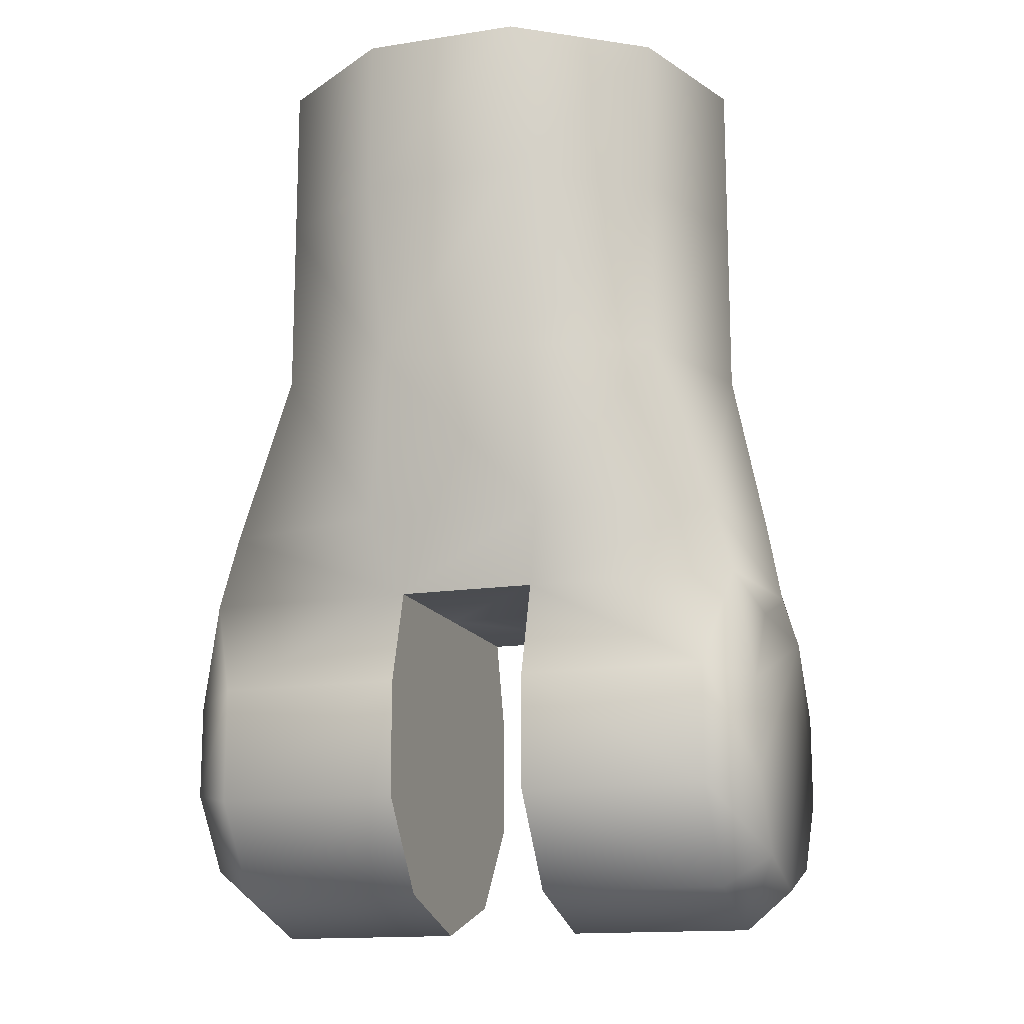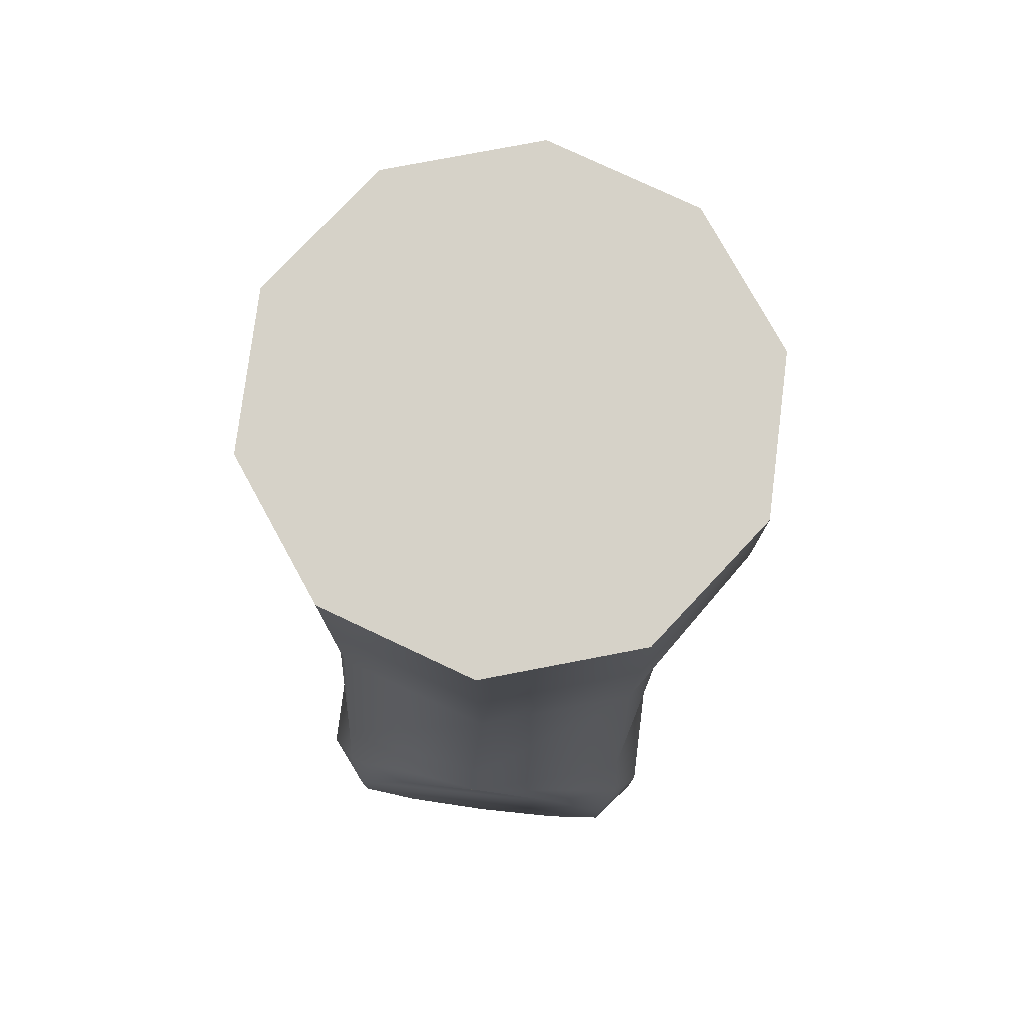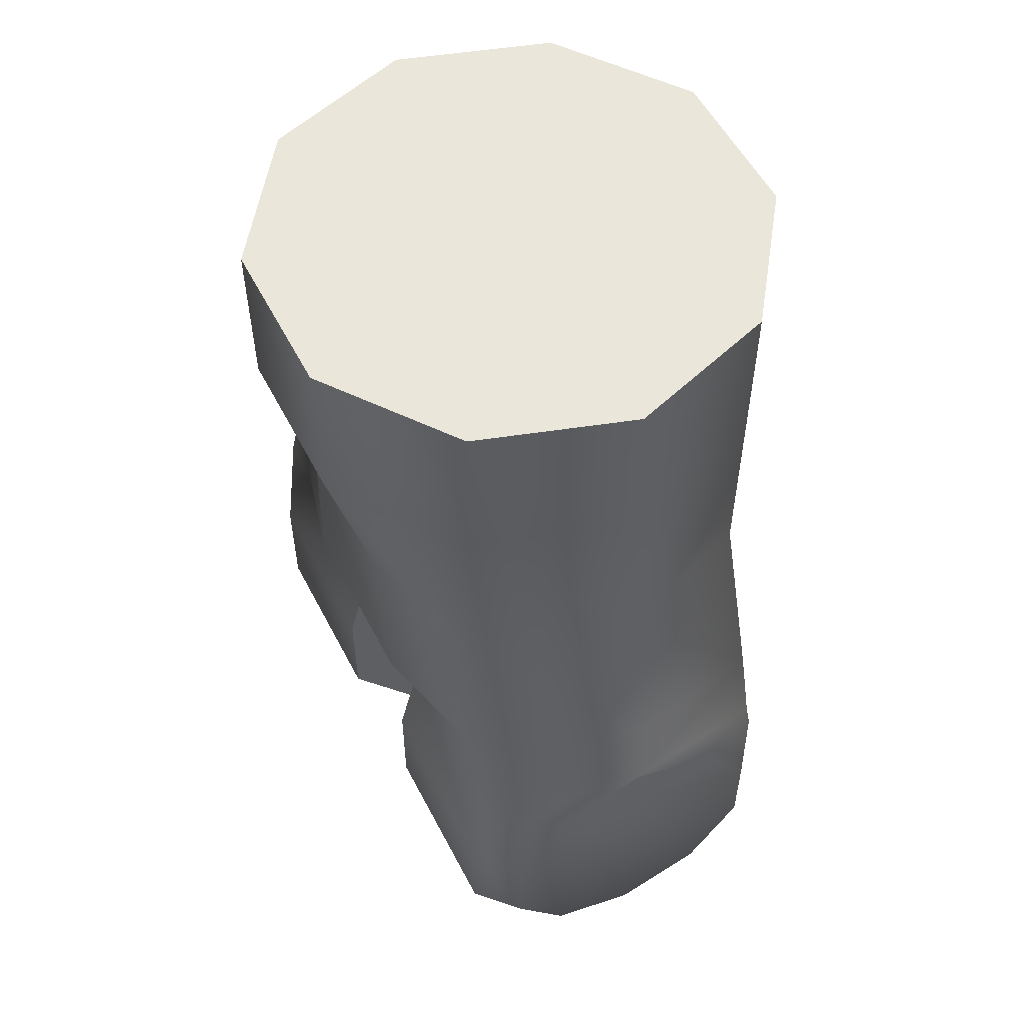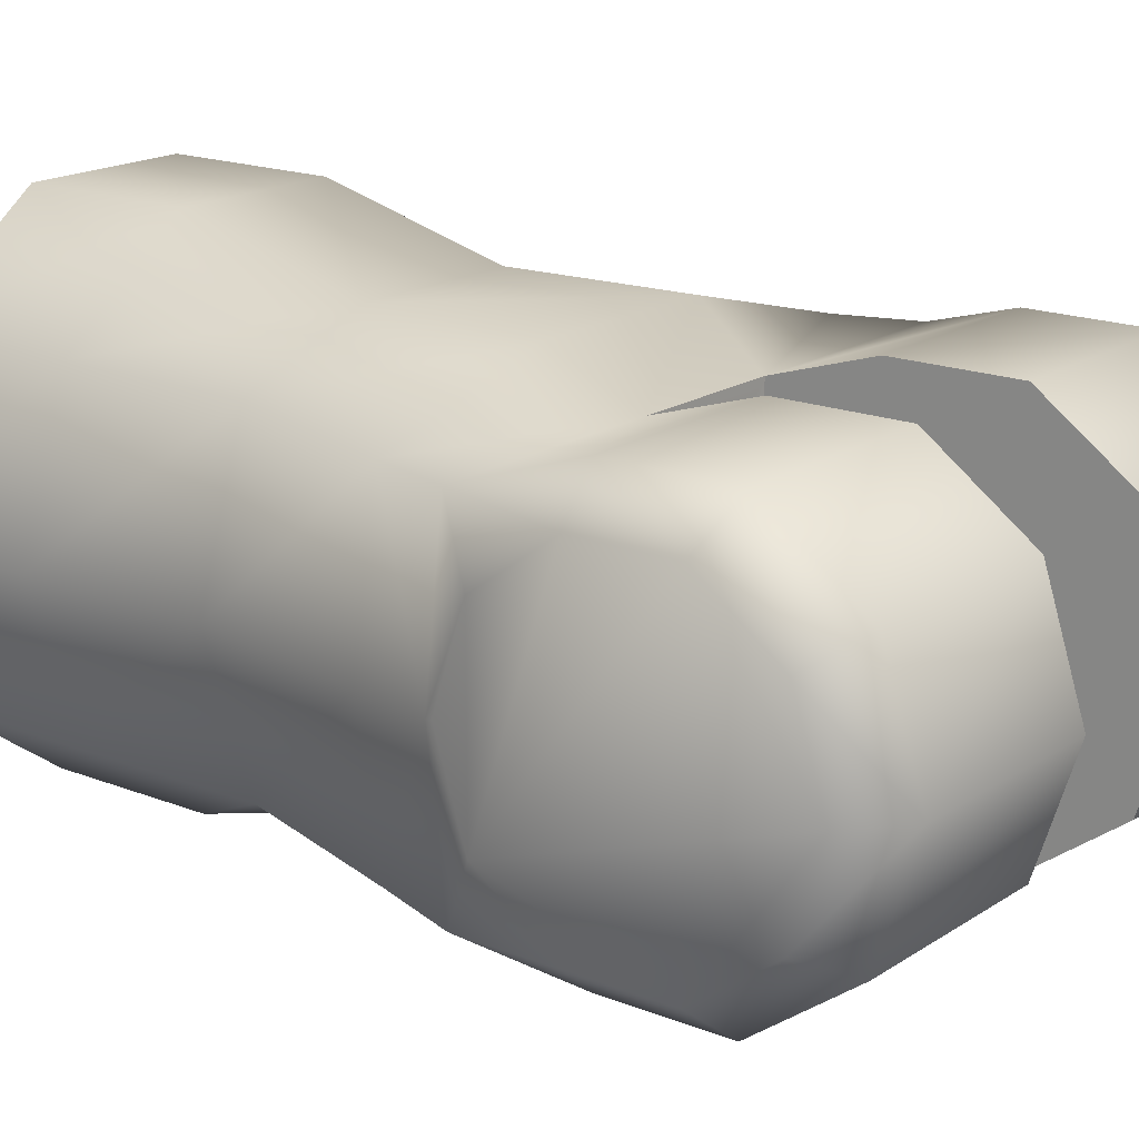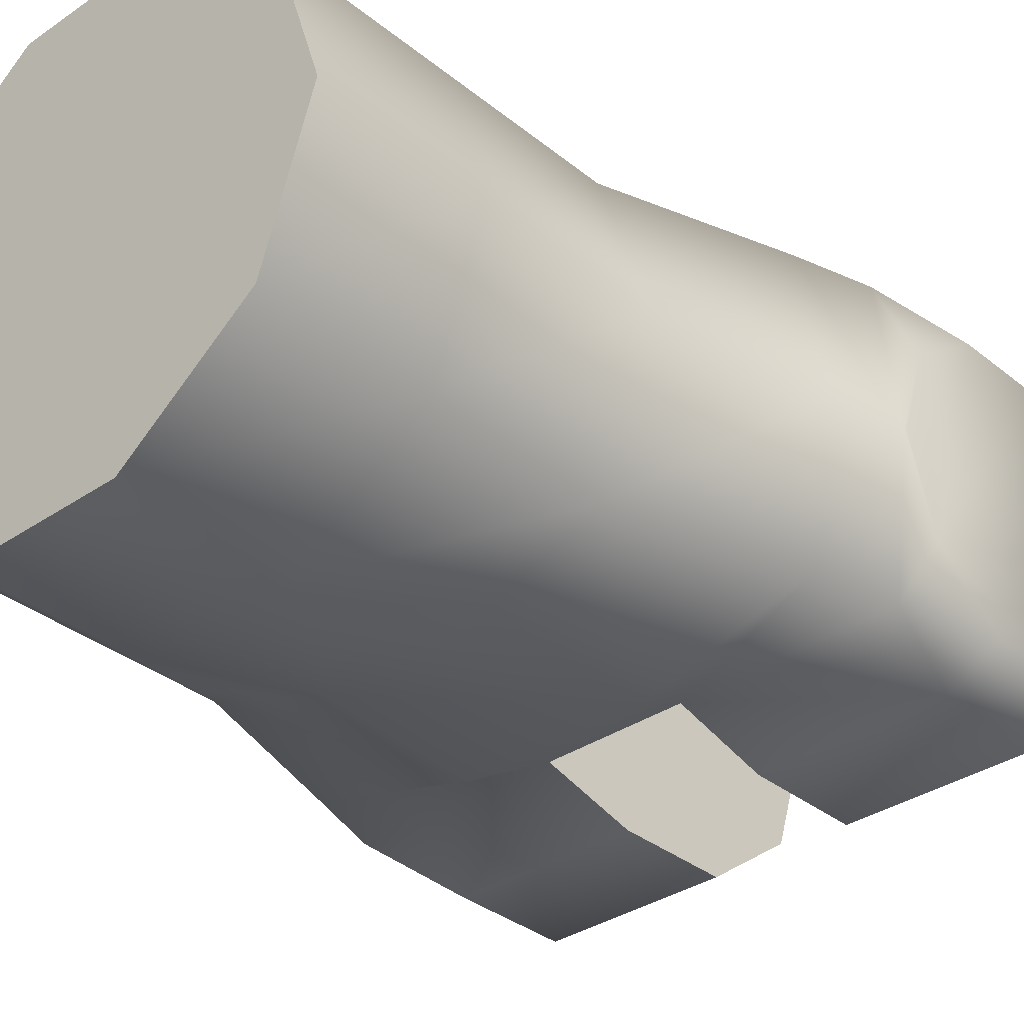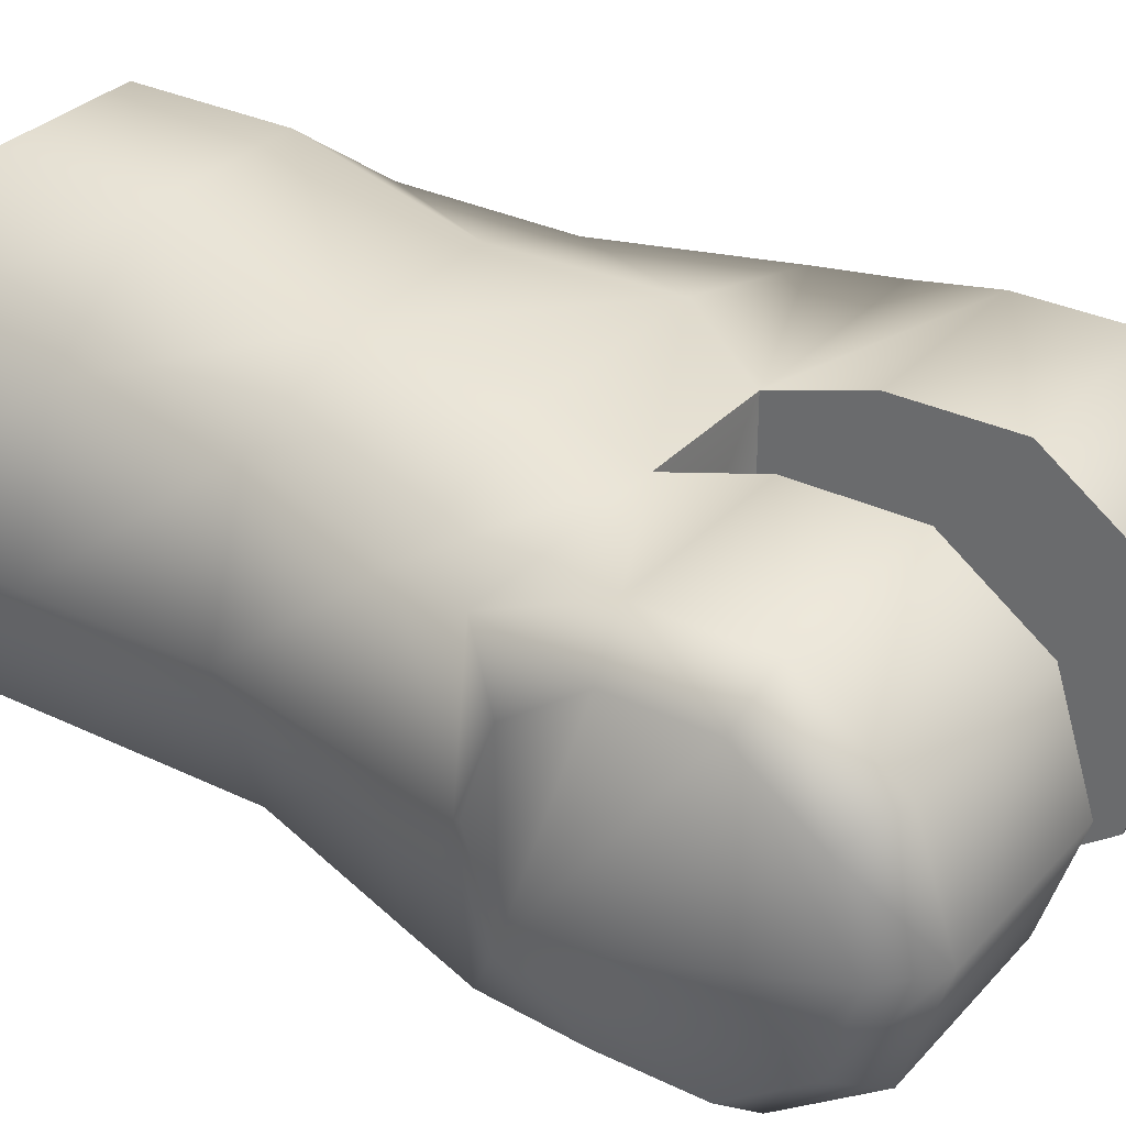
<metadata>
{"format":"obj","ext":"obj","renderer":"f3d","projection":"perspective","resolution":1024,"background":"white","views":[{"elev":-14.7,"azim":18.5,"up":"+Y"},{"elev":77.7,"azim":97.2,"up":"+Y"},{"elev":55.0,"azim":-117.1,"up":"+Y"},{"elev":17.6,"azim":-51.9,"up":"+Z"},{"elev":-34.2,"azim":-137.3,"up":"+Z"},{"elev":31.6,"azim":-55.6,"up":"+Z"}]}
</metadata>
<code>
v  0.062 0.0286 -0.0184
v  0.062 -0.0061 -0.0296
v  0.062 0.0131 -0.0296
v  0.062 -0.0275 -0.0002
v  0.062 -0.0216 -0.0184
v  0.062 -0.0061 0.0293
v  0.062 -0.0216 0.0181
v  0.062 0.0131 0.0293
v  0.062 0.0286 0.0181
v  0.062 0.0345 -0.0002
v  0.0622 0.0355 -0.0002
v  0.0582 0.0355 -0.0319
v  0.0526 0.0155 -0.0371
v  0.0526 -0.0085 -0.0371
v  0.0526 -0.028 -0.023
v  0.0526 -0.0354 -0.0002
v  0.0526 -0.028 0.0227
v  0.0526 -0.0085 0.0368
v  0.0526 0.0155 0.0368
v  0.0582 0.0355 0.0307
v  0.0143 0.0355 -0.032
v  0.0143 0.0155 -0.0371
v  0.0143 -0.0085 -0.0371
v  0.0143 -0.028 -0.023
v  0.0143 -0.0354 -0.0002
v  0.0143 -0.028 0.0227
v  0.0143 -0.0085 0.0368
v  0.0143 0.0155 0.0368
v  0.0143 0.0355 0.0307
v  0.0143 0.0355 -0.0002
v  0.0162 0.1561 0.0496
v  0.0162 0.1229 0.0496
v  0.0423 0.1561 0.0306
v  0.0423 0.1229 0.0306
v  0.0523 0.1561 -0.0002
v  0.0523 0.1229 -0.0002
v  0.0423 0.1561 -0.0309
v  0.0423 0.1229 -0.0309
v  0.0162 0.1229 -0.0499
v  0.0162 0.1561 -0.0499
v  0.0162 0.0861 0.0399
v  0.0423 0.0861 0.0306
v  0.0523 0.0861 -0.0002
v  0.0423 0.0861 -0.0309
v  0.0162 0.0861 -0.0402
v  0.0184 0.0506 0.0399
v  0.054 0.0506 0.0306
v  0.0595 0.0506 -0.0002
v  0.054 0.0506 -0.0309
v  0.0184 0.0506 -0.0402
v  -0.0185 0.0506 -0.0402
v  -0.0145 0.0355 -0.032
v  -0.0163 0.1561 0.0496
v  -0.0524 0.1561 -0.0002
v  -0.0424 0.1561 0.0306
v  -0.0163 0.1561 -0.0499
v  -0.0424 0.1561 -0.0309
v  -0.0163 0.0861 0.0399
v  -0.0185 0.0506 0.0399
v  -0.0145 0.0355 0.0307
v  -0.0144 0.0355 -0.0002
v  -0.0622 0.0286 -0.0184
v  -0.0622 0.0131 0.0293
v  -0.0622 0.0286 0.0181
v  -0.0622 -0.0061 0.0293
v  -0.0622 -0.0275 -0.0002
v  -0.0622 -0.0216 0.0181
v  -0.0622 -0.0061 -0.0296
v  -0.0622 -0.0216 -0.0184
v  -0.0622 0.0131 -0.0296
v  -0.0622 0.0345 -0.0002
v  -0.0624 0.0355 -0.0002
v  -0.0584 0.0355 -0.0319
v  -0.0527 0.0155 -0.0371
v  -0.0527 -0.0085 -0.0371
v  -0.0527 -0.028 -0.023
v  -0.0527 -0.0354 -0.0002
v  -0.0527 -0.028 0.0227
v  -0.0527 -0.0085 0.0368
v  -0.0527 0.0155 0.0368
v  -0.0584 0.0355 0.0307
v  -0.0144 0.0155 -0.0371
v  -0.0144 -0.0085 -0.0371
v  -0.0144 -0.028 -0.023
v  -0.0144 -0.0354 -0.0002
v  -0.0144 -0.028 0.0227
v  -0.0144 -0.0085 0.0368
v  -0.0144 0.0155 0.0368
v  -0.0163 0.1229 0.0496
v  -0.0424 0.1229 0.0306
v  -0.0524 0.1229 -0.0002
v  -0.0424 0.1229 -0.0309
v  -0.0163 0.1229 -0.0499
v  -0.0424 0.0861 0.0306
v  -0.0524 0.0861 -0.0002
v  -0.0424 0.0861 -0.0309
v  -0.0163 0.0861 -0.0402
v  -0.0542 0.0506 0.0306
v  -0.0596 0.0506 -0.0002
v  -0.0542 0.0506 -0.0309
g r_farm
f 1 2 3
f 2 1 4
f 4 5 2
f 4 6 7
f 6 4 1
f 6 1 8
f 1 9 8
f 9 1 10
f 11 1 12
f 1 11 10
f 13 12 3
f 2 13 3
f 13 2 14
f 5 14 2
f 14 5 15
f 16 5 4
f 16 15 5
f 7 16 4
f 16 7 17
f 18 7 6
f 18 17 7
f 19 6 8
f 6 19 18
f 20 8 9
f 11 20 9
f 9 10 11
f 21 13 22
f 13 21 12
f 23 13 14
f 13 23 22
f 24 14 15
f 14 24 23
f 25 15 16
f 15 25 24
f 26 16 17
f 16 26 25
f 27 17 18
f 17 27 26
f 28 18 19
f 18 28 27
f 29 19 20
f 19 29 28
f 21 28 29
f 21 27 28
f 27 25 26
f 25 27 21
f 25 23 24
f 23 25 21
f 21 22 23
f 21 29 30
f 31 32 33
f 33 32 34
f 34 35 33
f 35 34 36
f 36 37 35
f 37 36 38
f 38 39 40
f 38 40 37
f 32 41 34
f 34 41 42
f 42 36 34
f 36 42 43
f 43 38 36
f 38 43 44
f 44 45 39
f 44 39 38
f 41 46 42
f 42 46 47
f 47 43 42
f 43 47 48
f 48 44 43
f 44 48 49
f 50 44 49
f 44 50 45
f 47 46 29
f 47 29 20
f 47 11 48
f 11 47 20
f 11 49 48
f 49 11 12
f 21 49 12
f 49 21 50
f 51 50 21
f 51 21 52
f 40 35 37
f 35 40 53
f 35 31 33
f 31 35 53
f 53 54 55
f 54 53 56
f 56 57 54
f 56 53 40
f 58 46 41
f 46 58 59
f 46 59 60
f 46 60 29
f 60 61 29
f 29 61 30
f 20 19 8
f 12 1 3
f 62 63 64
f 62 65 63
f 65 66 67
f 66 65 62
f 66 68 69
f 68 66 62
f 62 70 68
f 62 64 71
f 62 72 73
f 72 62 71
f 73 74 70
f 68 74 75
f 74 68 70
f 69 75 76
f 75 69 68
f 66 69 77
f 76 77 69
f 67 77 78
f 77 67 66
f 65 67 79
f 78 79 67
f 65 80 63
f 80 65 79
f 63 81 64
f 81 72 64
f 64 72 71
f 74 52 82
f 52 74 73
f 75 74 83
f 83 74 82
f 75 84 76
f 84 75 83
f 77 76 85
f 85 76 84
f 78 77 86
f 86 77 85
f 78 87 79
f 87 78 86
f 80 79 88
f 88 79 87
f 60 81 80
f 60 80 88
f 52 85 82
f 82 85 83
f 85 84 83
f 85 87 86
f 87 85 52
f 87 52 88
f 52 60 88
f 60 52 61
f 55 89 53
f 89 55 90
f 55 54 90
f 90 54 91
f 54 57 91
f 91 57 92
f 93 92 56
f 92 57 56
f 39 93 40
f 93 56 40
f 90 58 89
f 58 90 94
f 90 91 94
f 94 91 95
f 91 92 95
f 95 92 96
f 97 96 93
f 96 92 93
f 97 93 45
f 45 93 39
f 94 59 58
f 59 94 98
f 94 95 98
f 98 95 99
f 95 96 99
f 99 96 100
f 51 96 97
f 96 51 100
f 50 51 45
f 51 97 45
f 60 98 81
f 98 60 59
f 98 72 81
f 72 98 99
f 99 100 72
f 72 100 73
f 100 52 73
f 52 100 51
f 31 53 89
f 31 89 32
f 32 89 58
f 32 58 41
f 30 61 21
f 61 52 21
f 80 81 63
f 62 73 70

</code>
